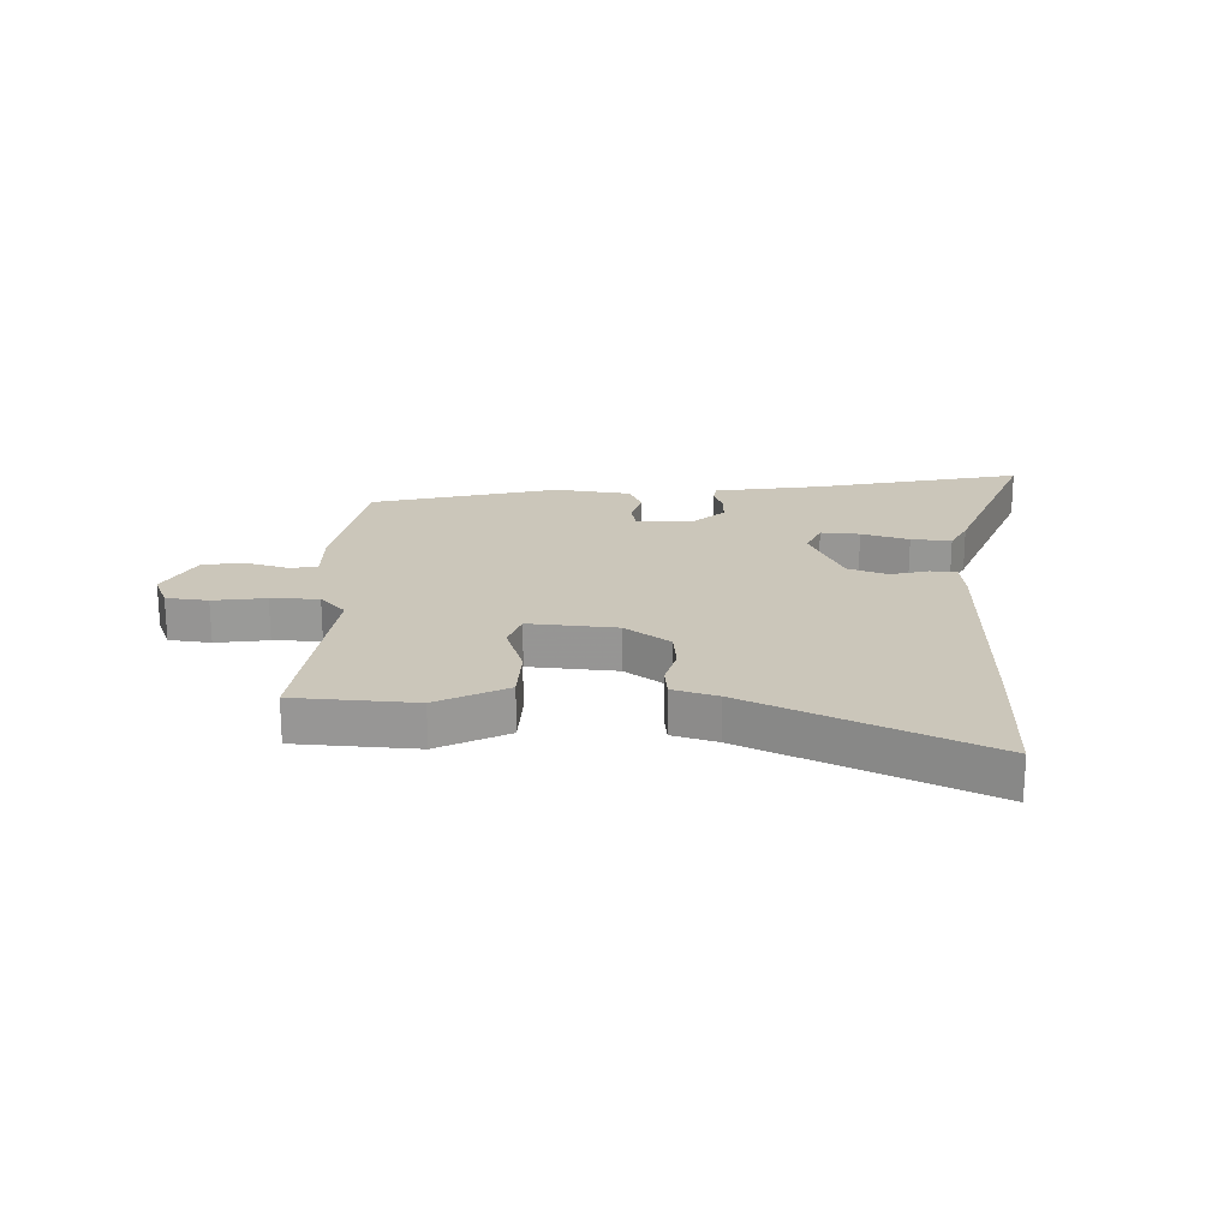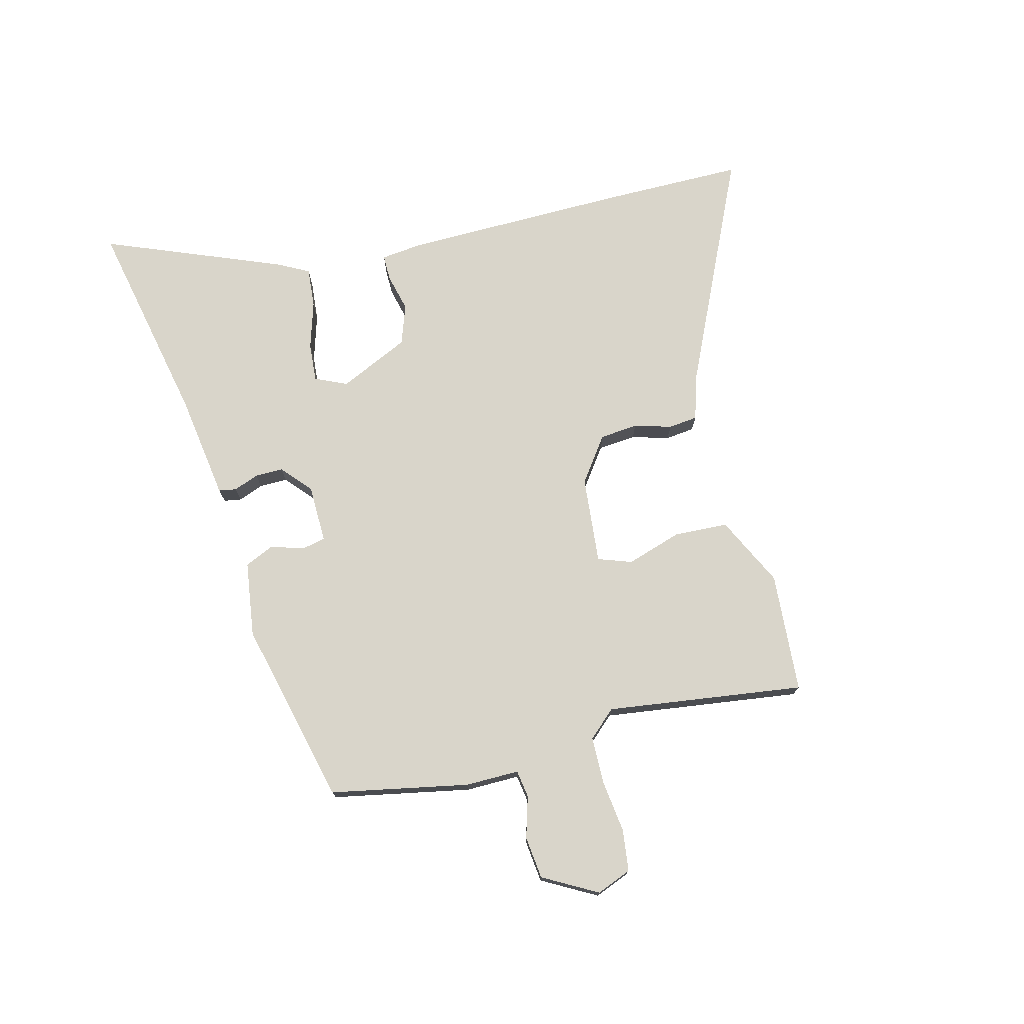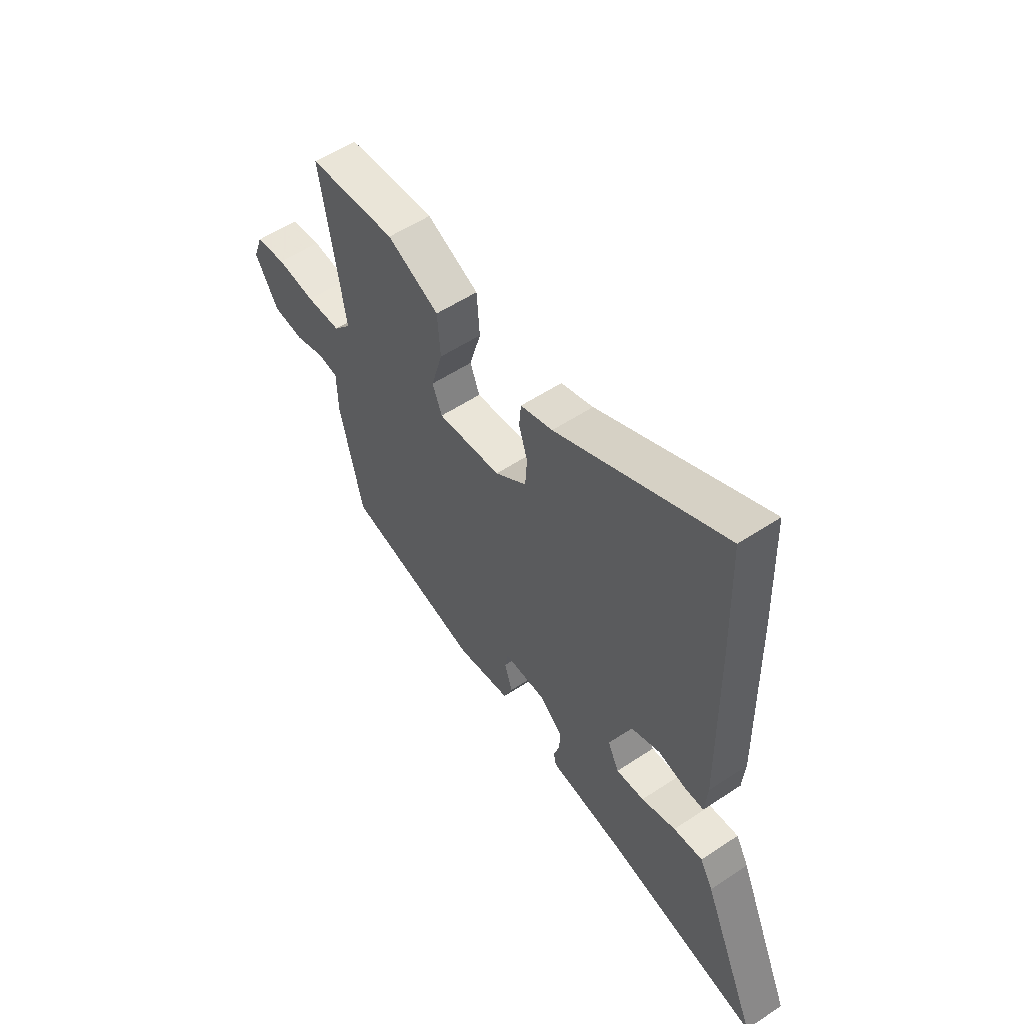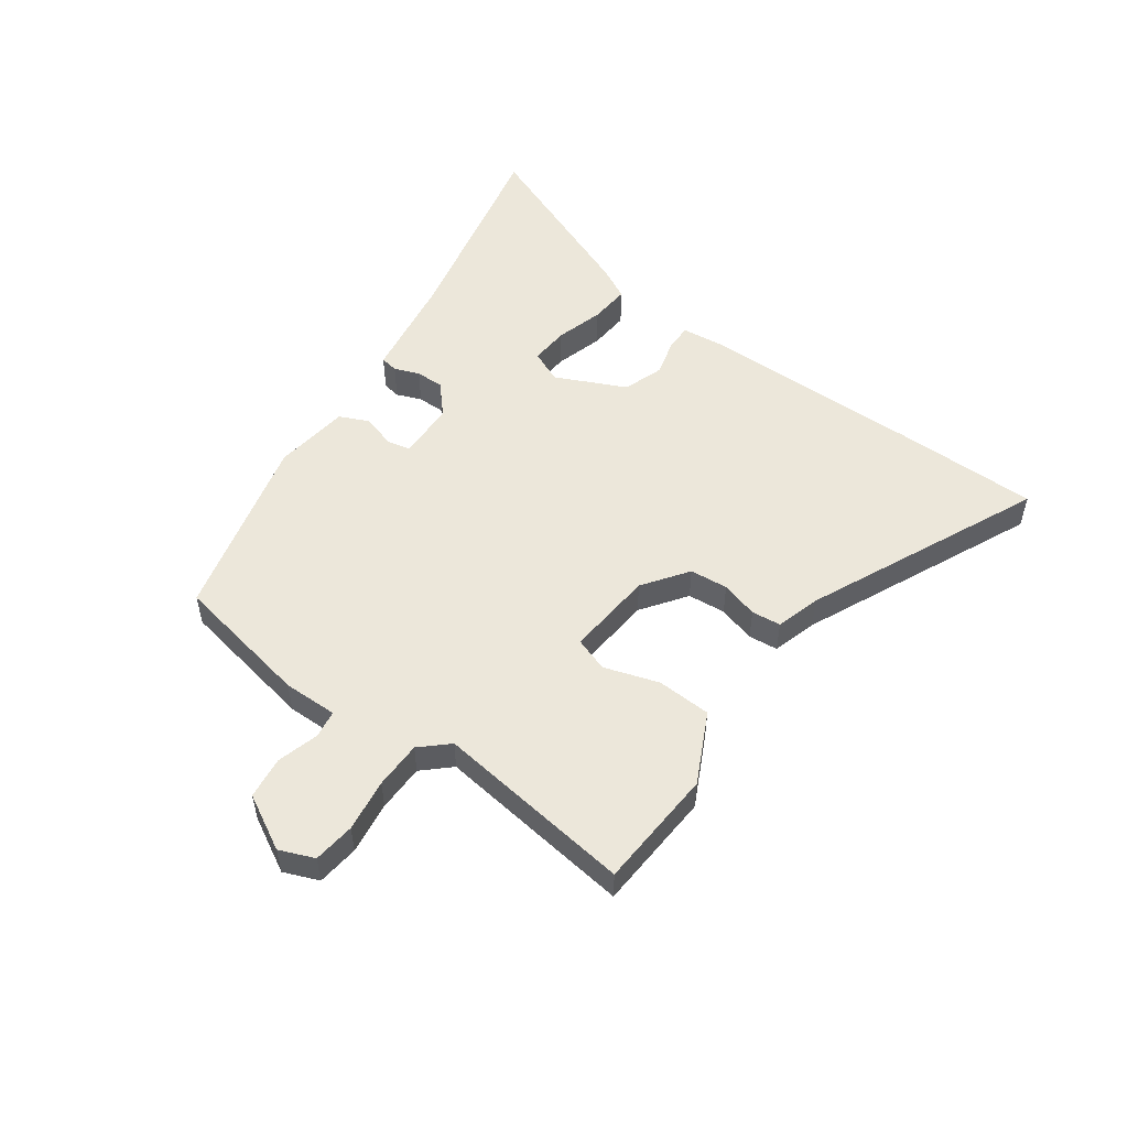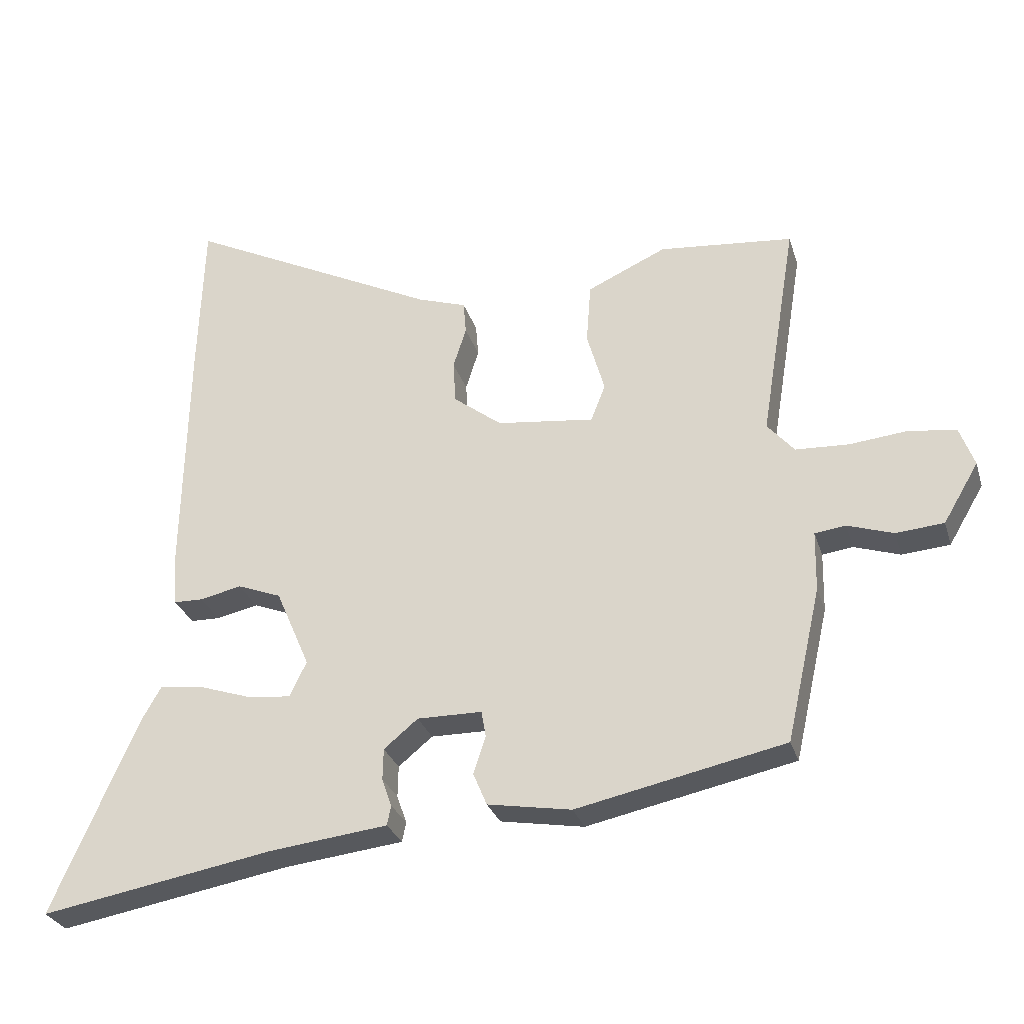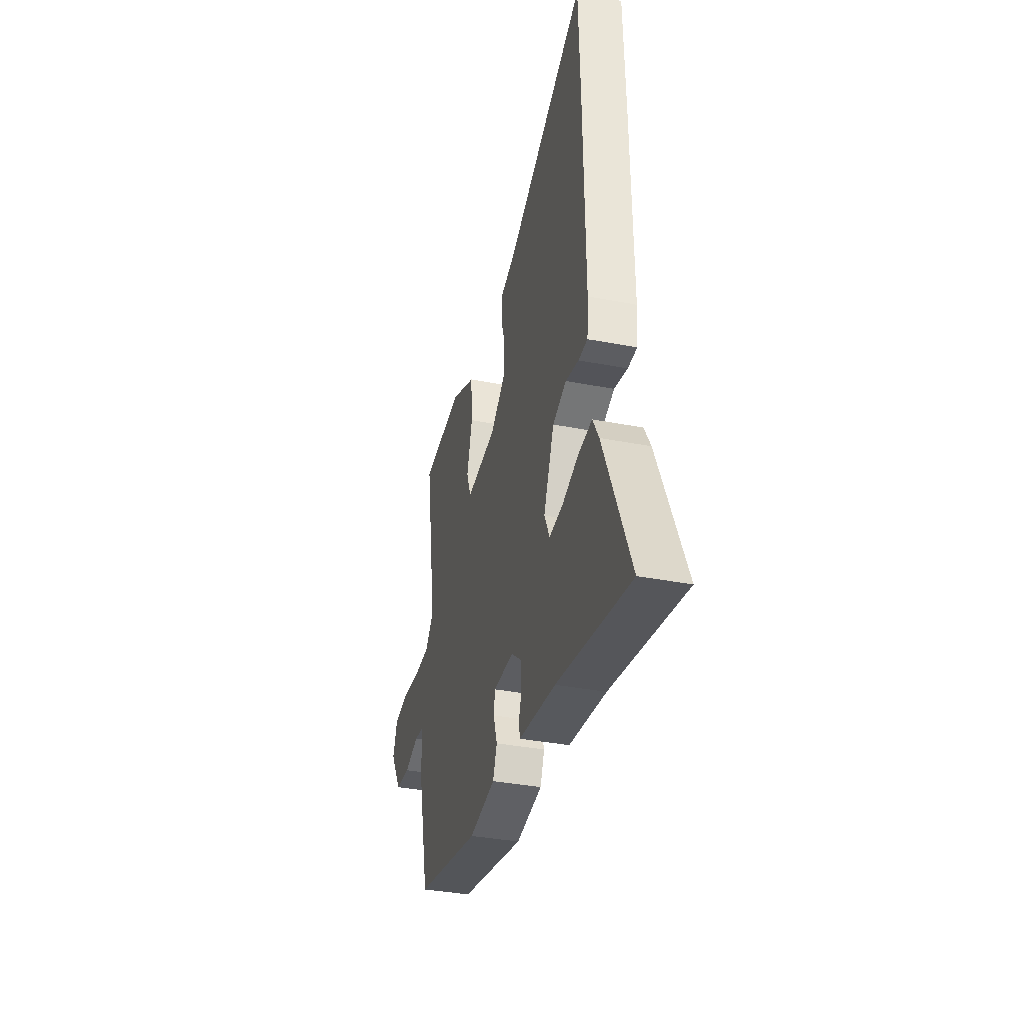
<metadata>
{"format":"obj","ext":"obj","renderer":"f3d","projection":"perspective","resolution":1024,"background":"white","views":[{"elev":21.2,"azim":-0.3,"up":"+Y"},{"elev":74.7,"azim":-106.0,"up":"+Y"},{"elev":55.4,"azim":55.1,"up":"+Z"},{"elev":53.0,"azim":-56.2,"up":"+Y"},{"elev":-28.8,"azim":-164.0,"up":"+Z"},{"elev":-35.7,"azim":75.6,"up":"+Z"}]}
</metadata>
<code>
v 0.676 0.07 -0.531
v 0.32 0.07 -0.468
v 0.2 0.07 -0.454
v 0.139 0.07 -0.447
v 0.133 0.07 -0.417
v 0.148 0.07 -0.374
v 0.147 0.07 -0.326
v 0.095 0.07 -0.283
v -0.004 0.07 -0.284
v -0.011 0.07 -0.324
v 0.008 0.07 -0.381
v -0.013 0.07 -0.431
v -0.141 0.07 -0.453
v -0.459 0.07 -0.386
v -0.512 0.07 -0.152
v -0.514 0.07 -0.06
v -0.561 0.07 -0.054
v -0.631 0.07 -0.077
v -0.704 0.07 -0.071
v -0.758 0.07 0.02
v -0.736 0.07 0.08
v -0.665 0.07 0.091
v -0.575 0.07 0.082
v -0.494 0.07 0.086
v -0.453 0.07 0.134
v -0.508 0.07 0.47
v -0.303 0.07 0.49
v -0.182 0.07 0.435
v -0.175 0.07 0.342
v -0.202 0.07 0.248
v -0.18 0.07 0.191
v -0.031 0.07 0.209
v 0.043 0.07 0.266
v 0.047 0.07 0.331
v 0.027 0.07 0.394
v 0.031 0.07 0.444
v 0.106 0.07 0.469
v 0.495 0.07 0.663
v 0.503 0.07 0.419
v 0.51 0.07 0.038
v 0.504 0.07 -0.033
v 0.459 0.07 -0.034
v 0.395 0.07 -0.02
v 0.328 0.07 -0.046
v 0.276 0.07 -0.167
v 0.302 0.07 -0.221
v 0.368 0.07 -0.214
v 0.448 0.07 -0.187
v 0.516 0.07 -0.179
v 0.546 0.07 -0.232
v 0.676 0 -0.531
v 0.32 0 -0.468
v 0.2 0 -0.454
v 0.139 0 -0.447
v 0.133 0 -0.417
v 0.148 0 -0.374
v 0.147 0 -0.326
v 0.095 0 -0.283
v -0.004 0 -0.284
v -0.011 0 -0.324
v 0.008 0 -0.381
v -0.013 0 -0.431
v -0.141 0 -0.453
v -0.459 0 -0.386
v -0.512 0 -0.152
v -0.514 0 -0.06
v -0.561 0 -0.054
v -0.631 0 -0.077
v -0.704 0 -0.071
v -0.758 0 0.02
v -0.736 0 0.08
v -0.665 0 0.091
v -0.575 0 0.082
v -0.494 0 0.086
v -0.453 0 0.134
v -0.508 0 0.47
v -0.303 0 0.49
v -0.182 0 0.435
v -0.175 0 0.342
v -0.202 0 0.248
v -0.18 0 0.191
v -0.031 0 0.209
v 0.043 0 0.266
v 0.047 0 0.331
v 0.027 0 0.394
v 0.031 0 0.444
v 0.106 0 0.469
v 0.495 0 0.663
v 0.503 0 0.419
v 0.51 0 0.038
v 0.504 0 -0.033
v 0.459 0 -0.034
v 0.395 0 -0.02
v 0.328 0 -0.046
v 0.276 0 -0.167
v 0.302 0 -0.221
v 0.368 0 -0.214
v 0.448 0 -0.187
v 0.516 0 -0.179
v 0.546 0 -0.232
f 50 1 2
f 49 50 2
f 48 49 2
f 47 48 2
f 46 47 2 3
f 4 5 6
f 3 4 6
f 46 3 6
f 45 46 6
f 44 45 6 7
f 41 42 43
f 40 41 43
f 39 40 43
f 38 39 43
f 37 38 43
f 37 43 44
f 36 37 44
f 35 36 44
f 34 35 44
f 44 7 8
f 34 44 8
f 33 34 8
f 28 29 30
f 27 28 30
f 26 27 30
f 25 26 30
f 24 25 30 31
f 21 22 23
f 20 21 23
f 19 20 23
f 18 19 23
f 17 18 23
f 16 17 23 24
f 15 16 24
f 14 15 24
f 13 14 24
f 12 13 24
f 11 12 24
f 10 11 24
f 24 31 32
f 10 24 32
f 9 10 32
f 8 9 32 33
f 52 51 100
f 52 100 99
f 52 99 98
f 52 98 97
f 53 52 97 96
f 56 55 54
f 56 54 53
f 56 53 96
f 56 96 95
f 57 56 95 94
f 93 92 91
f 93 91 90
f 93 90 89
f 93 89 88
f 93 88 87
f 94 93 87
f 94 87 86
f 94 86 85
f 94 85 84
f 58 57 94
f 58 94 84
f 58 84 83
f 80 79 78
f 80 78 77
f 80 77 76
f 80 76 75
f 81 80 75 74
f 73 72 71
f 73 71 70
f 73 70 69
f 73 69 68
f 73 68 67
f 74 73 67 66
f 74 66 65
f 74 65 64
f 74 64 63
f 74 63 62
f 74 62 61
f 74 61 60
f 82 81 74
f 82 74 60
f 82 60 59
f 83 82 59 58
f 1 51 52 2
f 2 52 53 3
f 3 53 54 4
f 4 54 55 5
f 5 55 56 6
f 6 56 57 7
f 7 57 58 8
f 8 58 59 9
f 9 59 60 10
f 10 60 61 11
f 11 61 62 12
f 12 62 63 13
f 13 63 64 14
f 14 64 65 15
f 15 65 66 16
f 16 66 67 17
f 17 67 68 18
f 18 68 69 19
f 19 69 70 20
f 20 70 71 21
f 21 71 72 22
f 22 72 73 23
f 23 73 74 24
f 24 74 75 25
f 25 75 76 26
f 26 76 77 27
f 27 77 78 28
f 28 78 79 29
f 29 79 80 30
f 30 80 81 31
f 31 81 82 32
f 32 82 83 33
f 33 83 84 34
f 34 84 85 35
f 35 85 86 36
f 36 86 87 37
f 37 87 88 38
f 38 88 89 39
f 39 89 90 40
f 40 90 91 41
f 41 91 92 42
f 42 92 93 43
f 43 93 94 44
f 44 94 95 45
f 45 95 96 46
f 46 96 97 47
f 47 97 98 48
f 48 98 99 49
f 49 99 100 50
f 50 100 51 1

</code>
